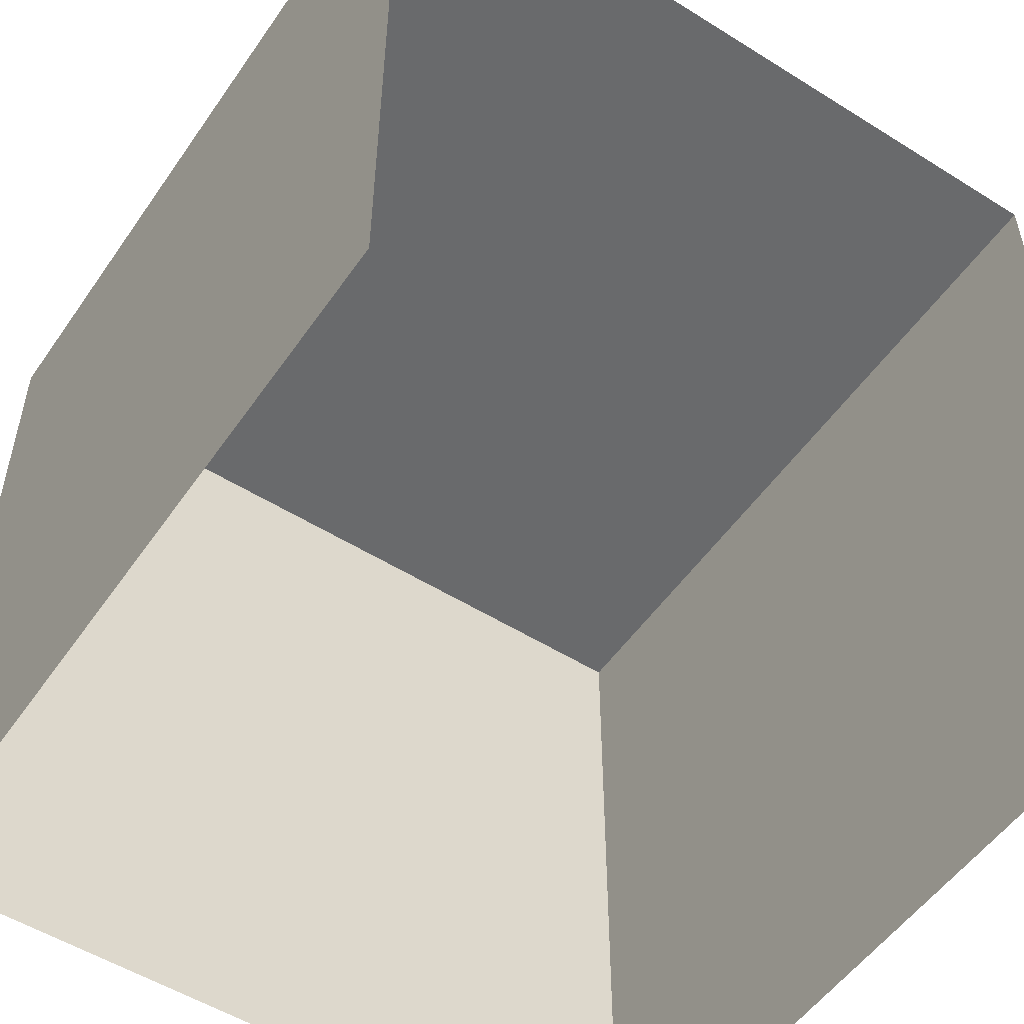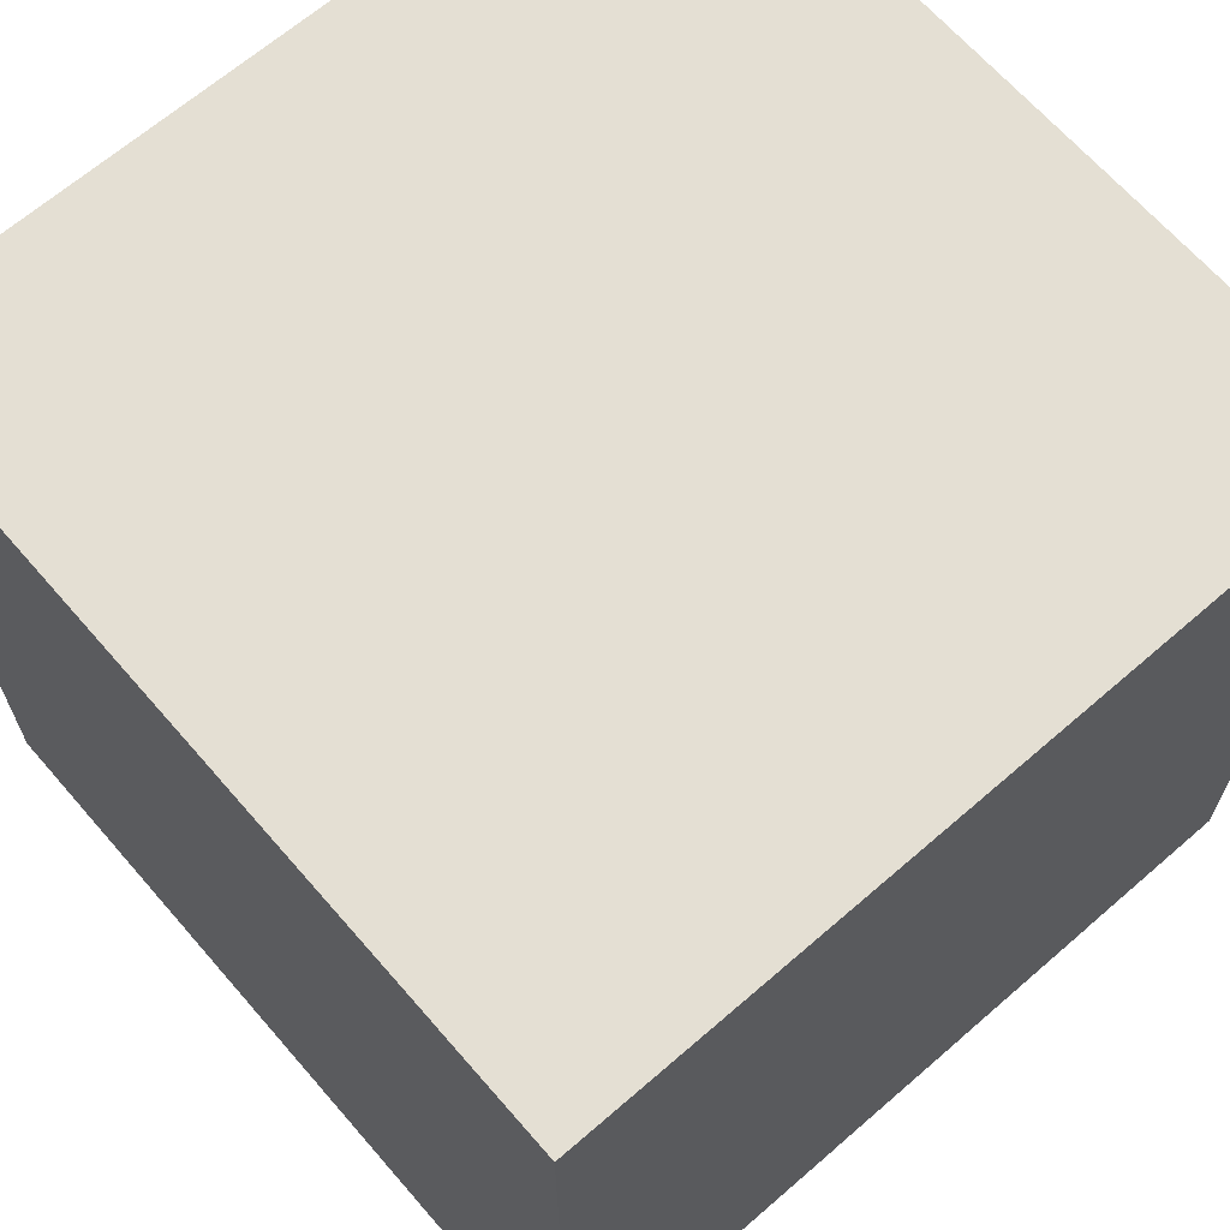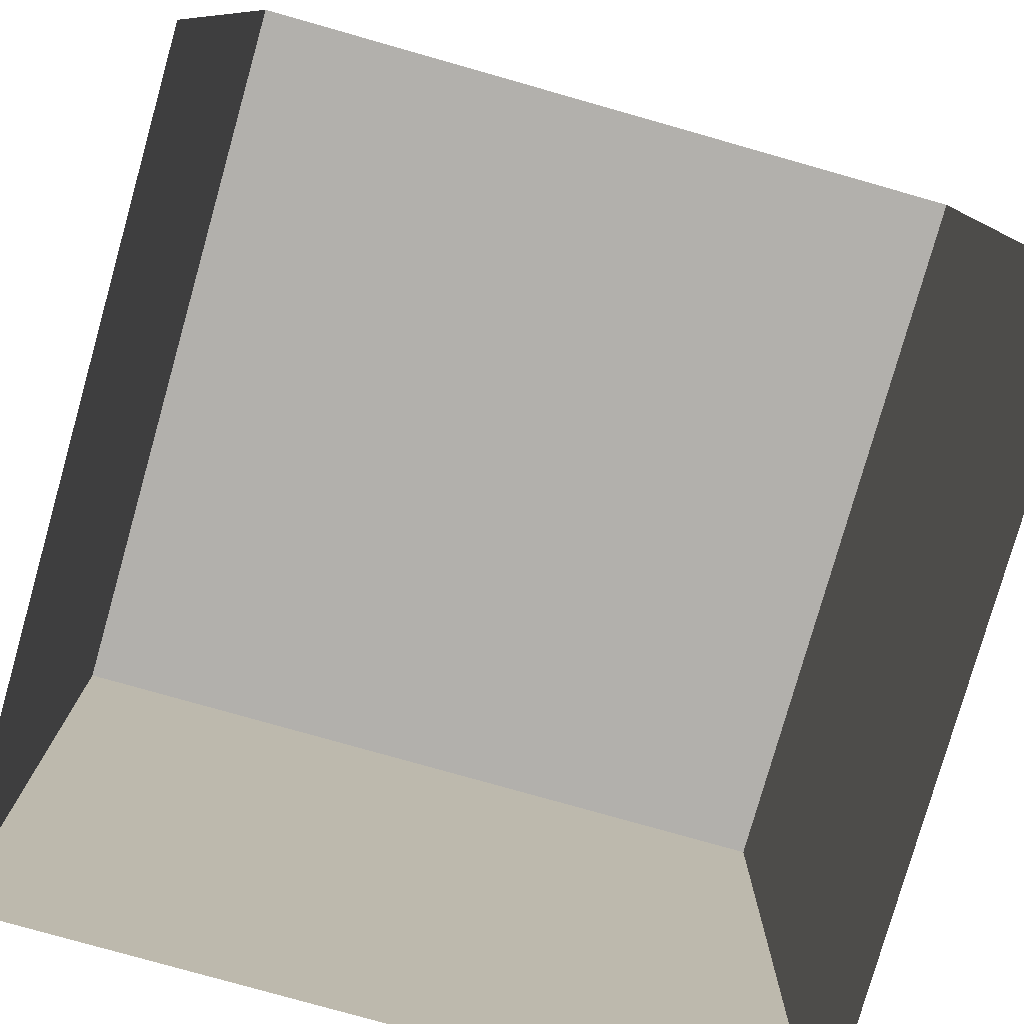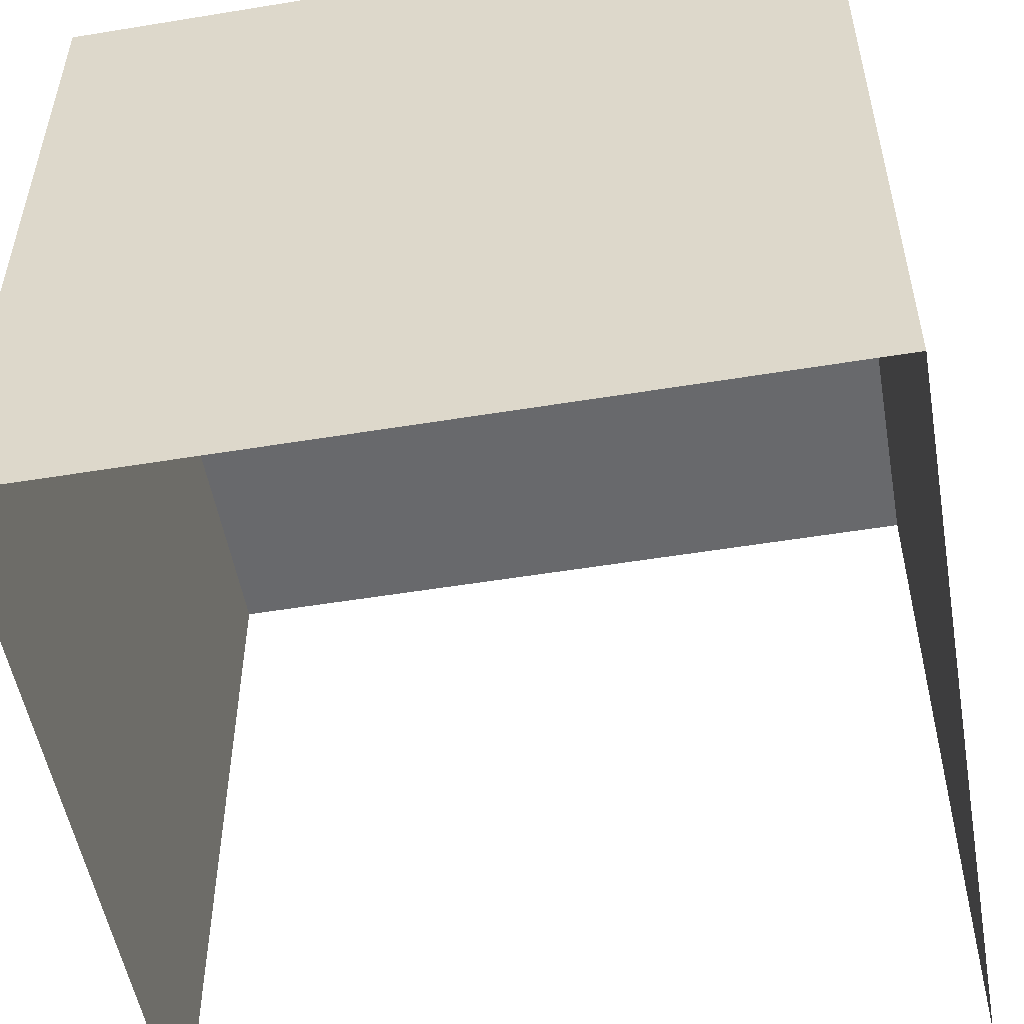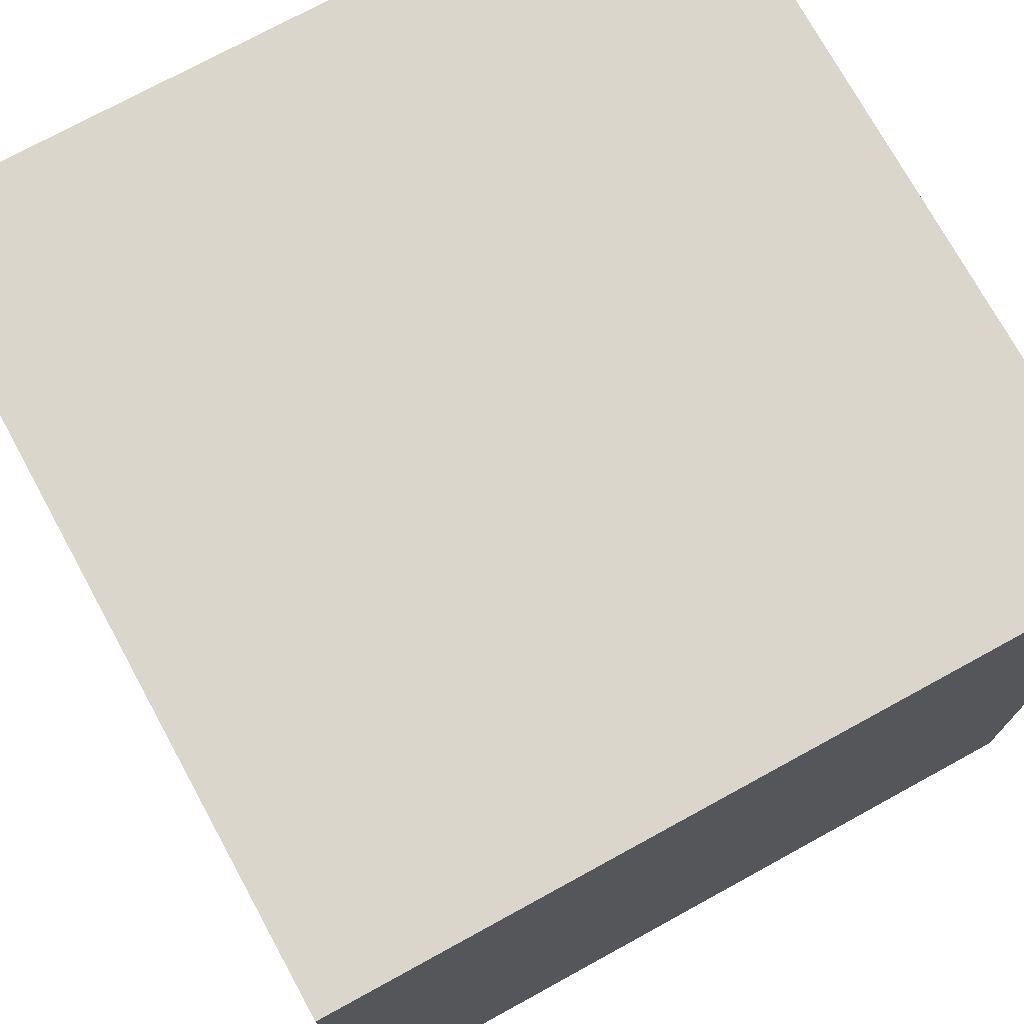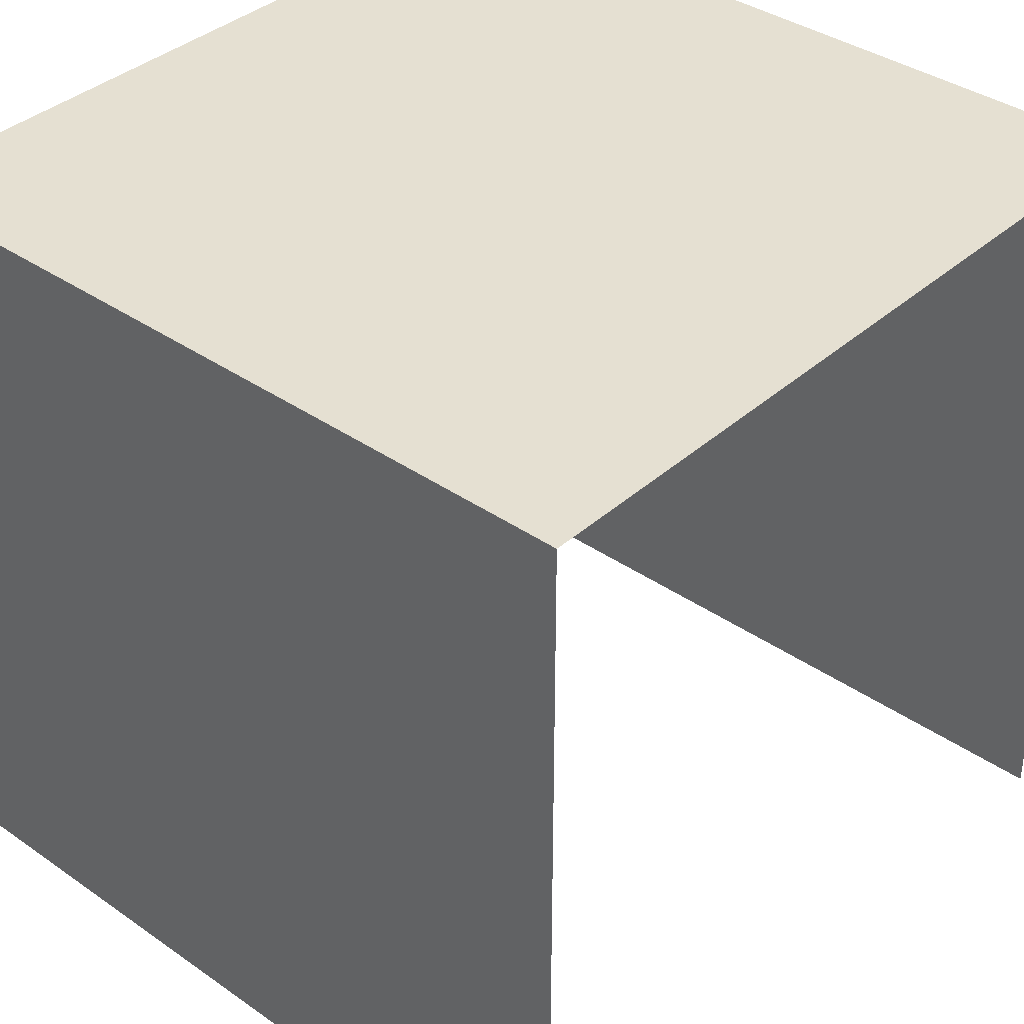
<metadata>
{"format":"obj","ext":"obj","renderer":"f3d","projection":"perspective","resolution":1024,"background":"white","views":[{"elev":-52.9,"azim":-33.9,"up":"+Z"},{"elev":66.5,"azim":139.0,"up":"+Z"},{"elev":-78.7,"azim":-15.8,"up":"+Z"},{"elev":-52.7,"azim":10.0,"up":"+Y"},{"elev":74.0,"azim":151.3,"up":"+Z"},{"elev":37.6,"azim":-48.4,"up":"+Z"}]}
</metadata>
<code>
o Door_01.071_Cube.096
v -1 0.008597 0.9946
v 2e-06 0.008597 0.9946
v 2e-06 1.009 0.9946
v -1 1.009 0.9946
v 2e-06 2.009 0.9946
v -1 2.009 0.9946
v 1 0.008597 0.9946
v 1 1.009 0.9946
v 1 2.009 0.9946
v 1 1.009 -0.00542
v 1 2.009 -0.00542
v 1 0.008597 -0.00542
v 1 1.009 -1.005
v 1 2.009 -1.005
v 1 0.008598 -1.005
v -1 0.008597 -0.00542
v -1 1.009 -0.00542
v -1 0.008598 -1.005
v -1 1.009 -1.005
v -1 2.009 -0.00542
v -1 2.009 -1.005
v 2e-06 2.009 -0.00542
v 2e-06 2.009 -1.005
f 1 2 3 4
f 4 3 5 6
f 2 7 8 3
f 3 8 9 5
f 8 10 11 9
f 7 12 10 8
f 10 13 14 11
f 12 15 13 10
f 16 1 4 17
f 18 16 17 19
f 19 17 20 21
f 17 4 6 20
f 6 5 22 20
f 20 22 23 21
f 5 9 11 22
f 22 11 14 23

</code>
